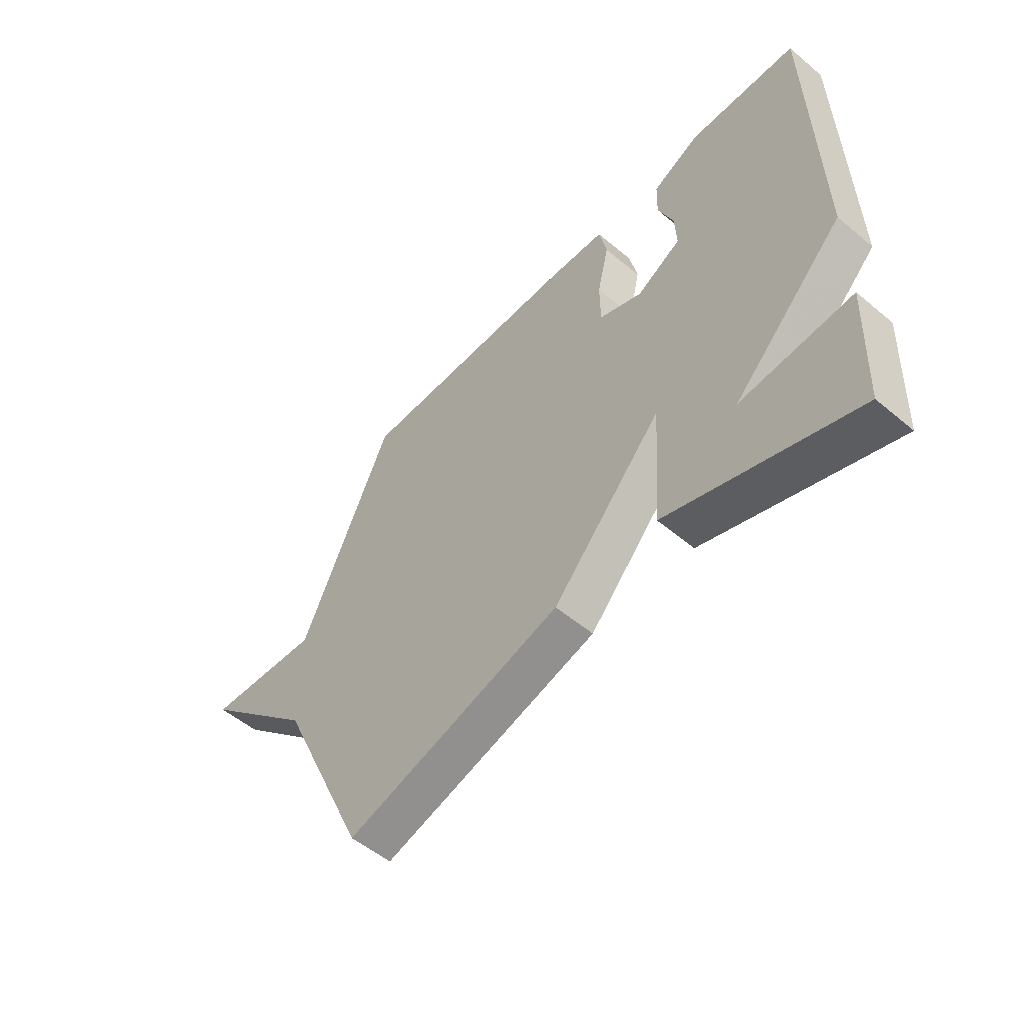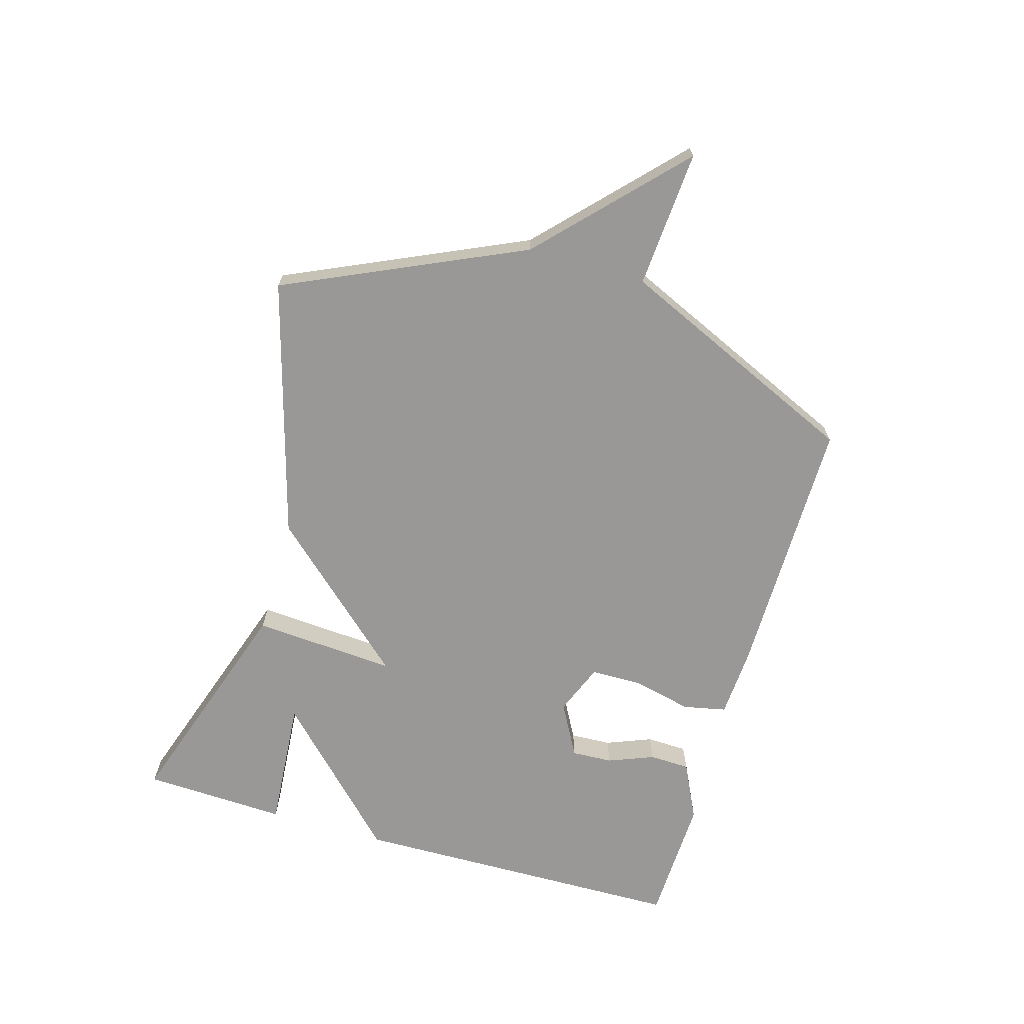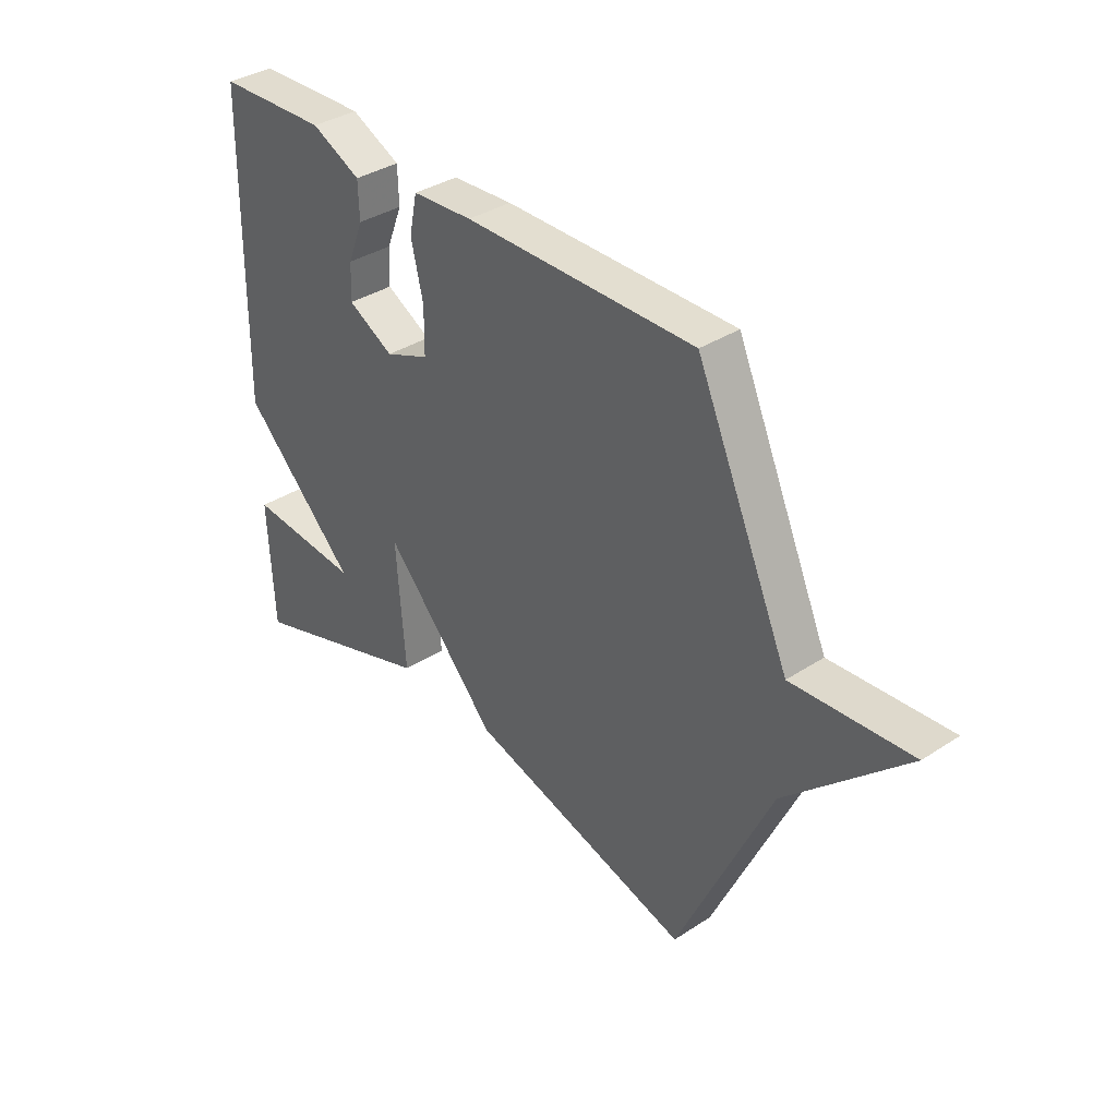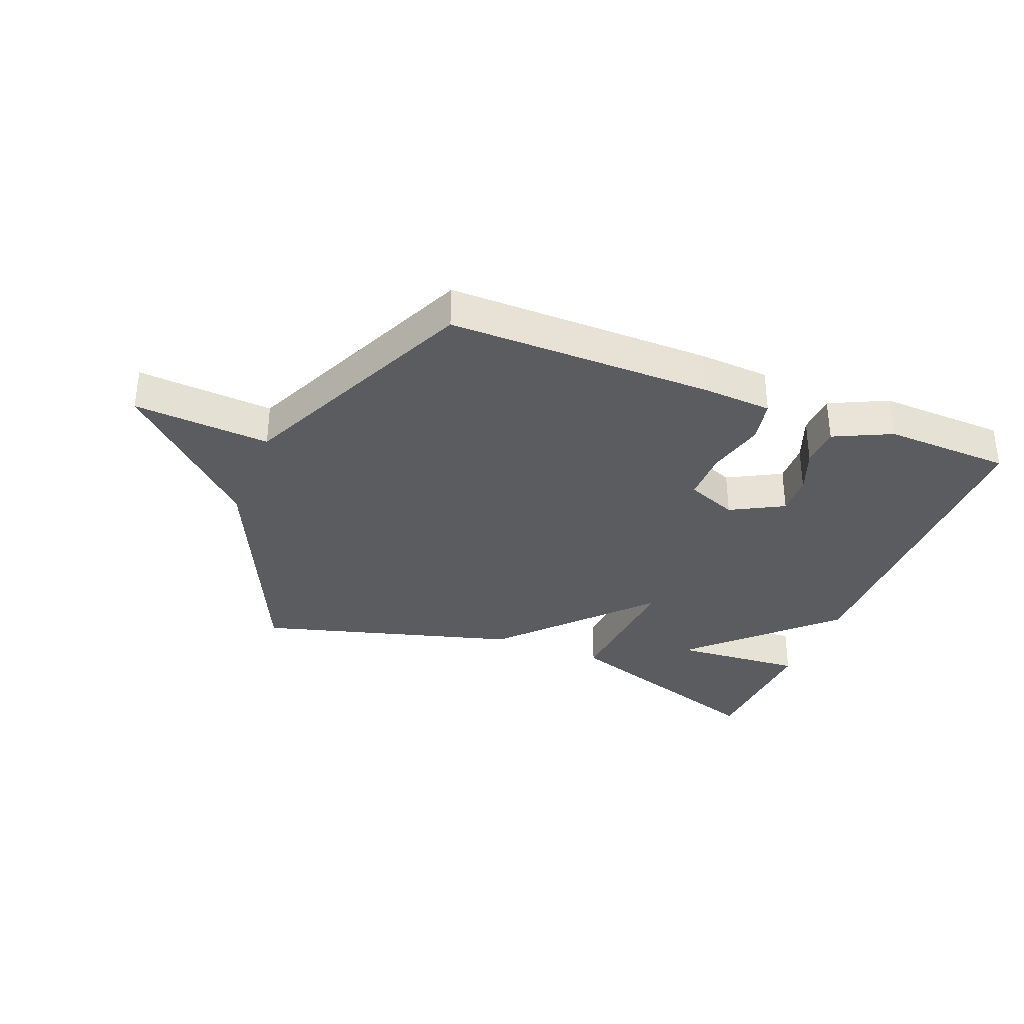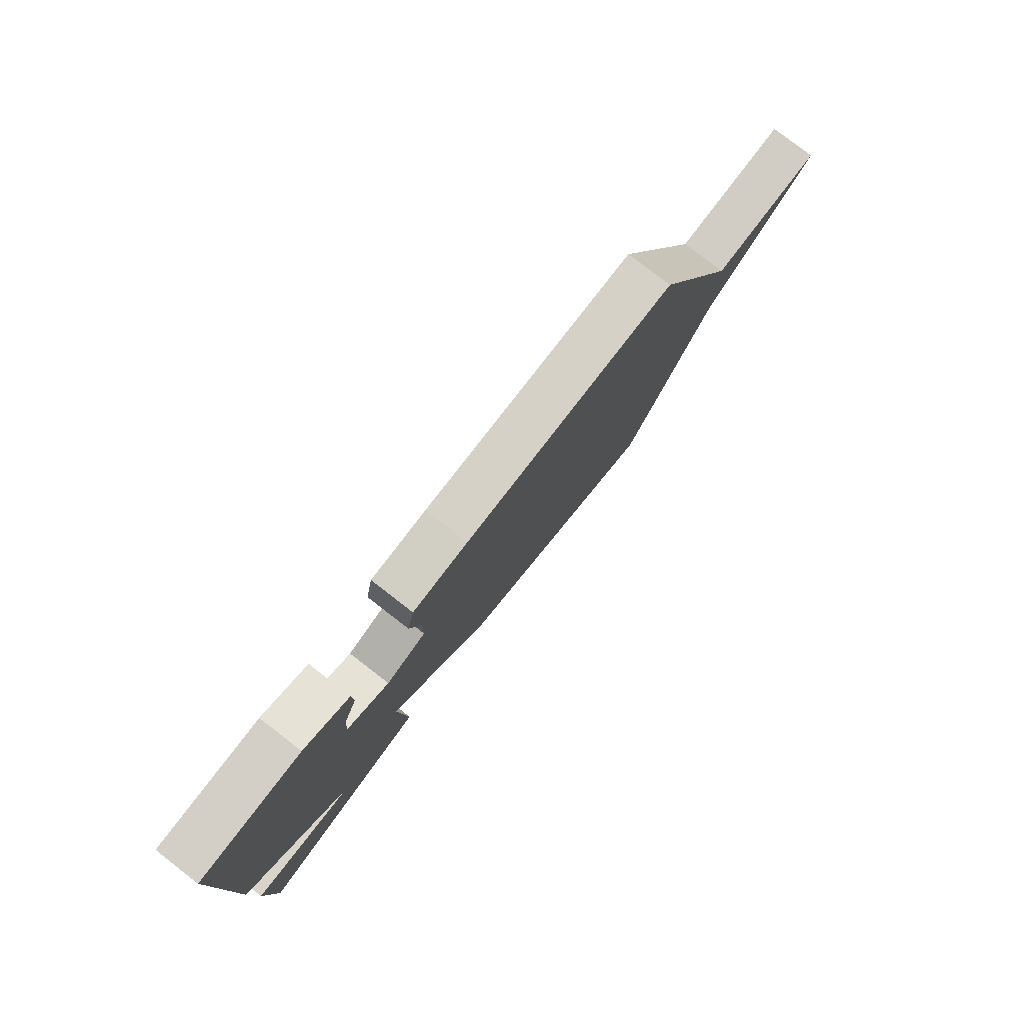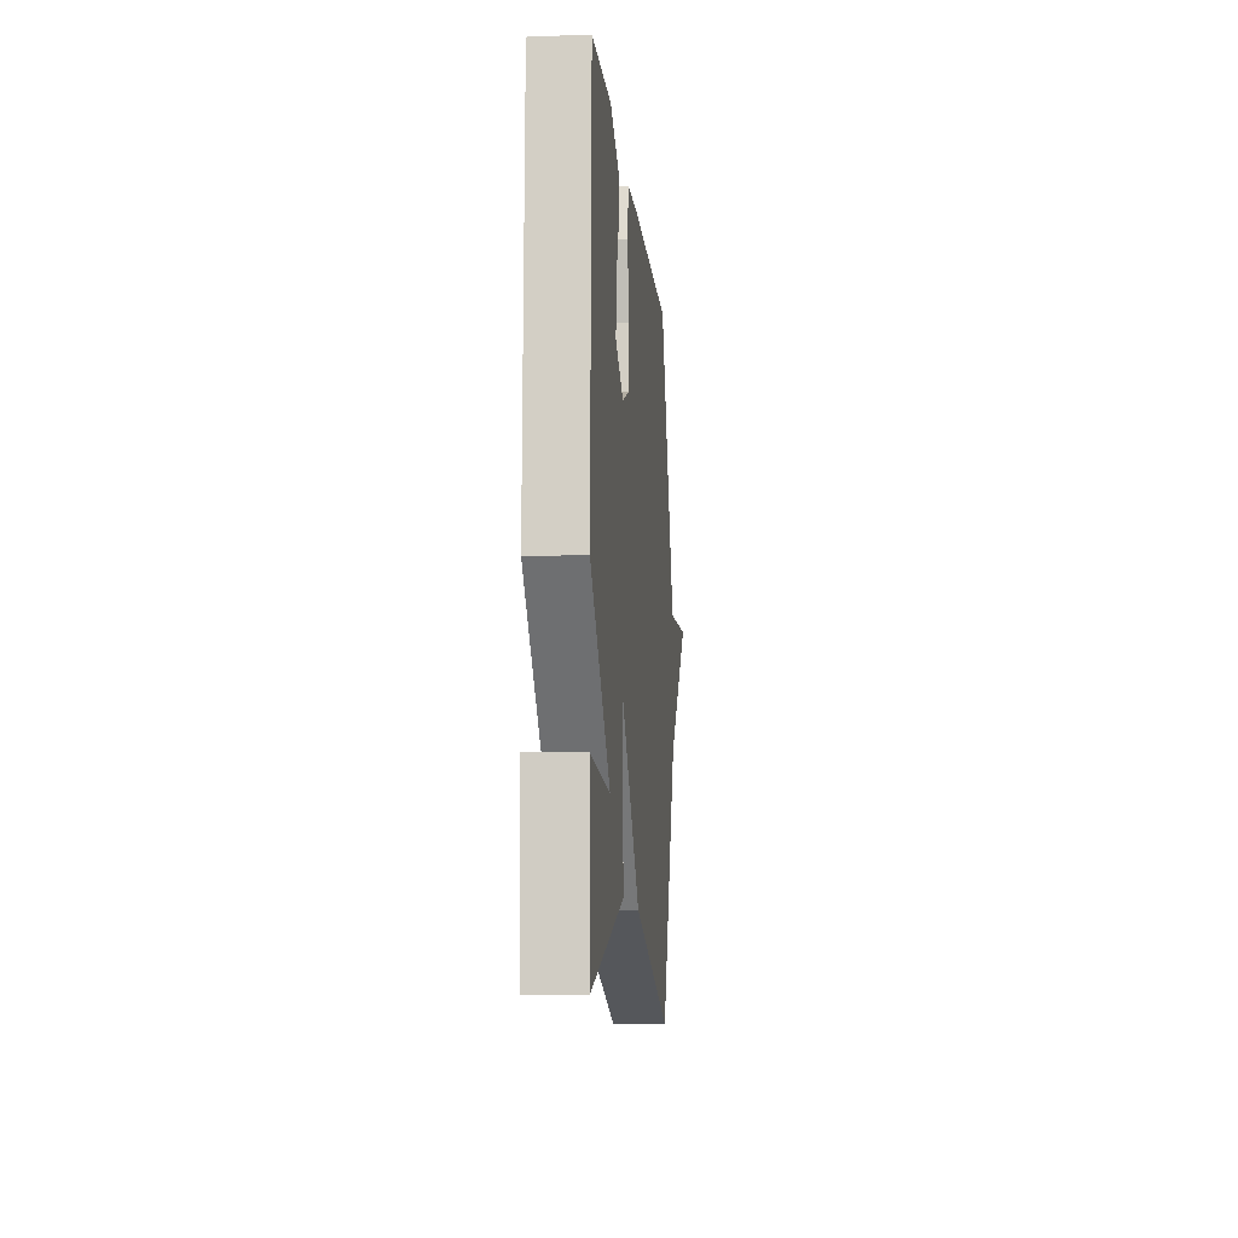
<metadata>
{"format":"obj","ext":"obj","renderer":"f3d","projection":"perspective","resolution":1024,"background":"white","views":[{"elev":-53.4,"azim":48.2,"up":"+Z"},{"elev":-68.6,"azim":-106.2,"up":"+Y"},{"elev":36.0,"azim":-130.6,"up":"+Z"},{"elev":-33.8,"azim":-21.8,"up":"+Y"},{"elev":79.4,"azim":127.7,"up":"+Z"},{"elev":-10.4,"azim":95.2,"up":"+Z"}]}
</metadata>
<code>
v 0.5 0.07 0.5
v 0.51 0.07 -0.061
v 0.291 0.07 -0.278
v 0.51 0.07 -0.261
v 0.5 0.07 -0.5
v 0.13 0.07 -0.377
v 0.147 0.07 -0.139
v -0.07 0.07 -0.377
v -0.5 0.07 -0.5
v -0.68 0.07 -0.104
v -0.908 0.07 0.112
v -0.68 0.07 0.096
v -0.5 0.07 0.5
v -0.058 0.07 0.498
v 0.058 0.07 0.491
v 0.073 0.07 0.419
v 0.05 0.07 0.321
v 0.051 0.07 0.235
v 0.136 0.07 0.201
v 0.224 0.07 0.249
v 0.221 0.07 0.317
v 0.191 0.07 0.393
v 0.193 0.07 0.461
v 0.288 0.07 0.507
v 0.5 0 0.5
v 0.51 0 -0.061
v 0.291 0 -0.278
v 0.51 0 -0.261
v 0.5 0 -0.5
v 0.13 0 -0.377
v 0.147 0 -0.139
v -0.07 0 -0.377
v -0.5 0 -0.5
v -0.68 0 -0.104
v -0.908 0 0.112
v -0.68 0 0.096
v -0.5 0 0.5
v -0.058 0 0.498
v 0.058 0 0.491
v 0.073 0 0.419
v 0.05 0 0.321
v 0.051 0 0.235
v 0.136 0 0.201
v 0.224 0 0.249
v 0.221 0 0.317
v 0.191 0 0.393
v 0.193 0 0.461
v 0.288 0 0.507
f 24 1 2
f 23 24 2
f 22 23 2
f 21 22 2
f 20 21 2 3
f 19 20 3
f 18 19 3
f 15 16 17
f 14 15 17
f 13 14 17
f 12 13 17
f 12 17 18
f 10 11 12
f 10 12 18
f 9 10 18
f 8 9 18
f 7 8 18
f 5 6 7
f 3 4 5
f 3 5 7
f 3 7 18
f 26 25 48
f 26 48 47
f 26 47 46
f 26 46 45
f 27 26 45 44
f 27 44 43
f 27 43 42
f 41 40 39
f 41 39 38
f 41 38 37
f 41 37 36
f 42 41 36
f 36 35 34
f 42 36 34
f 42 34 33
f 42 33 32
f 42 32 31
f 31 30 29
f 29 28 27
f 31 29 27
f 42 31 27
f 1 25 26 2
f 2 26 27 3
f 3 27 28 4
f 4 28 29 5
f 5 29 30 6
f 6 30 31 7
f 7 31 32 8
f 8 32 33 9
f 9 33 34 10
f 10 34 35 11
f 11 35 36 12
f 12 36 37 13
f 13 37 38 14
f 14 38 39 15
f 15 39 40 16
f 16 40 41 17
f 17 41 42 18
f 18 42 43 19
f 19 43 44 20
f 20 44 45 21
f 21 45 46 22
f 22 46 47 23
f 23 47 48 24
f 24 48 25 1

</code>
